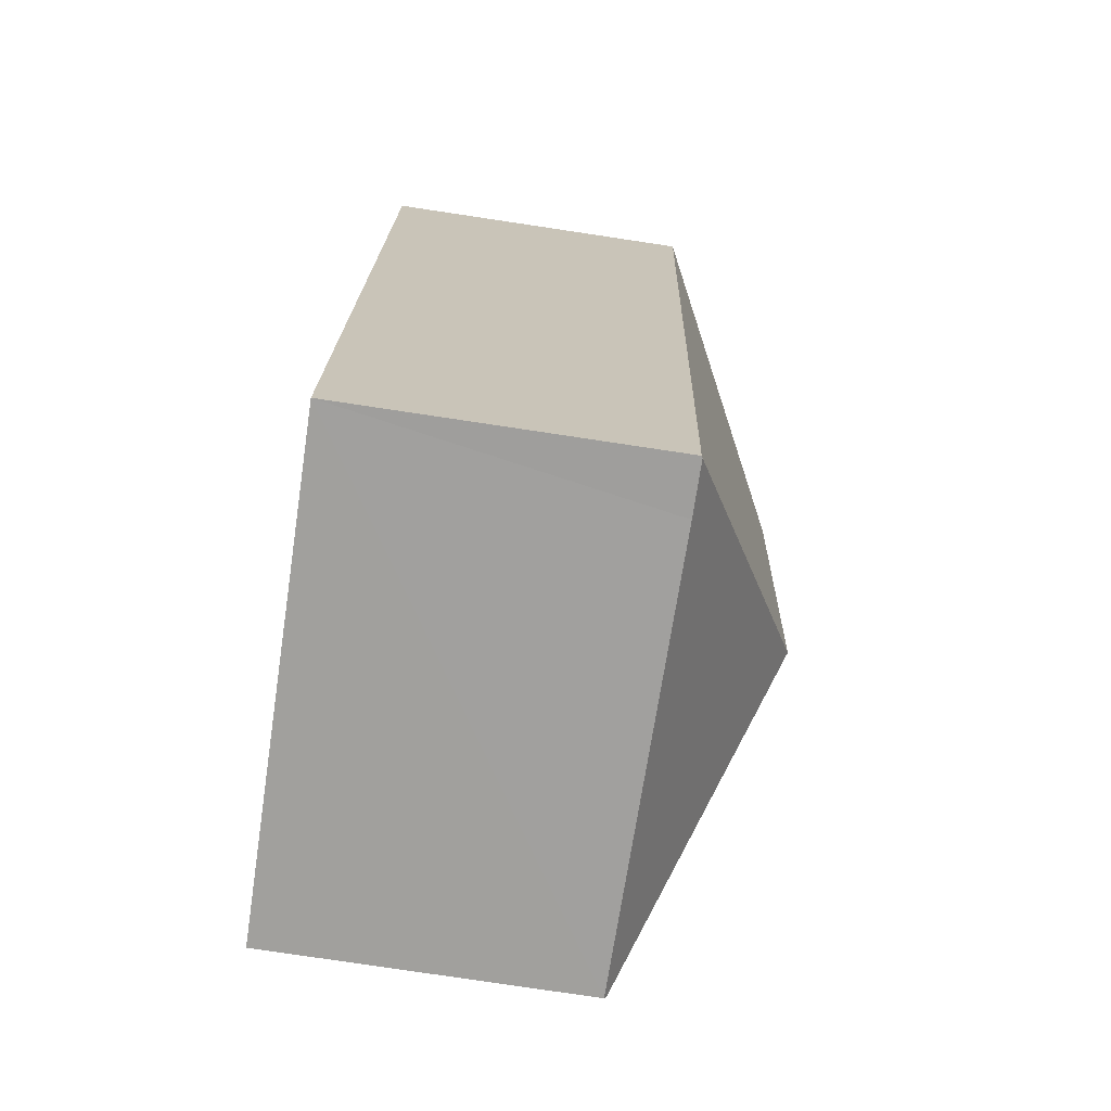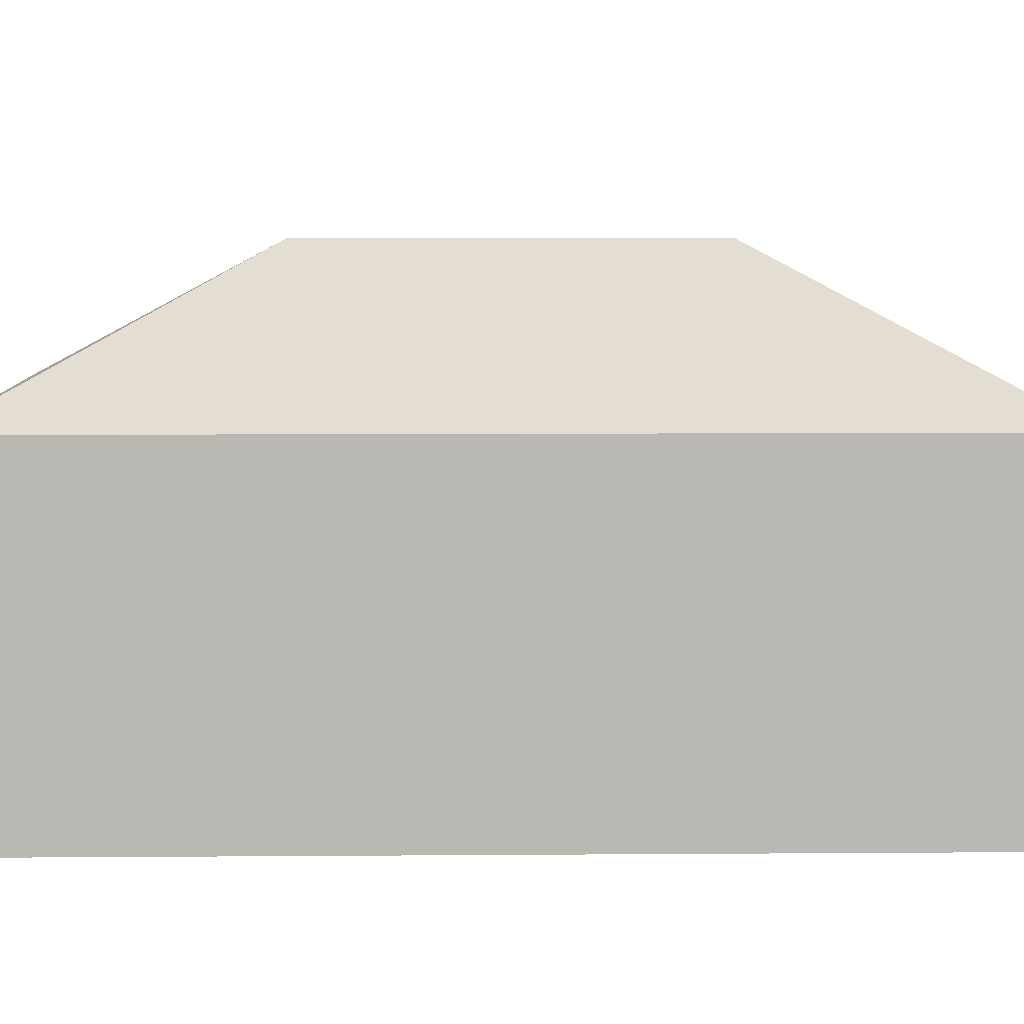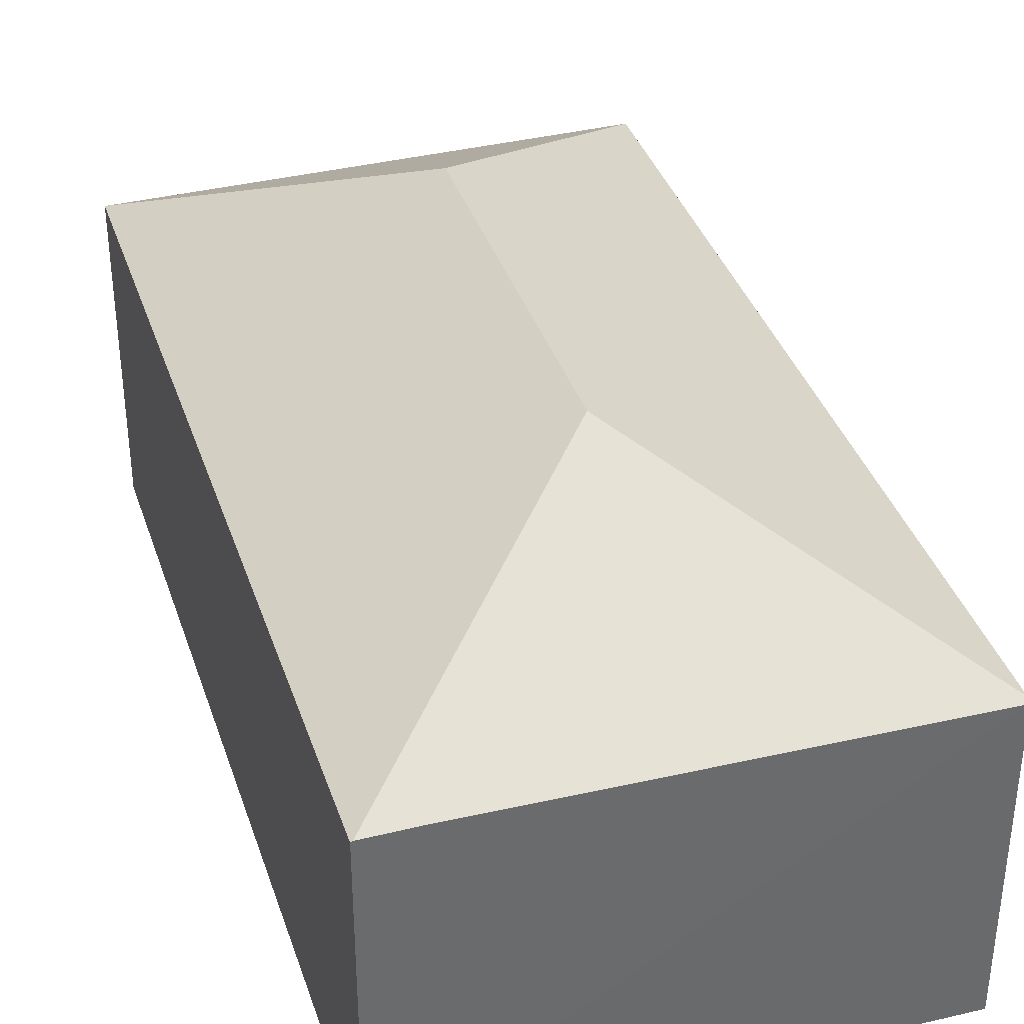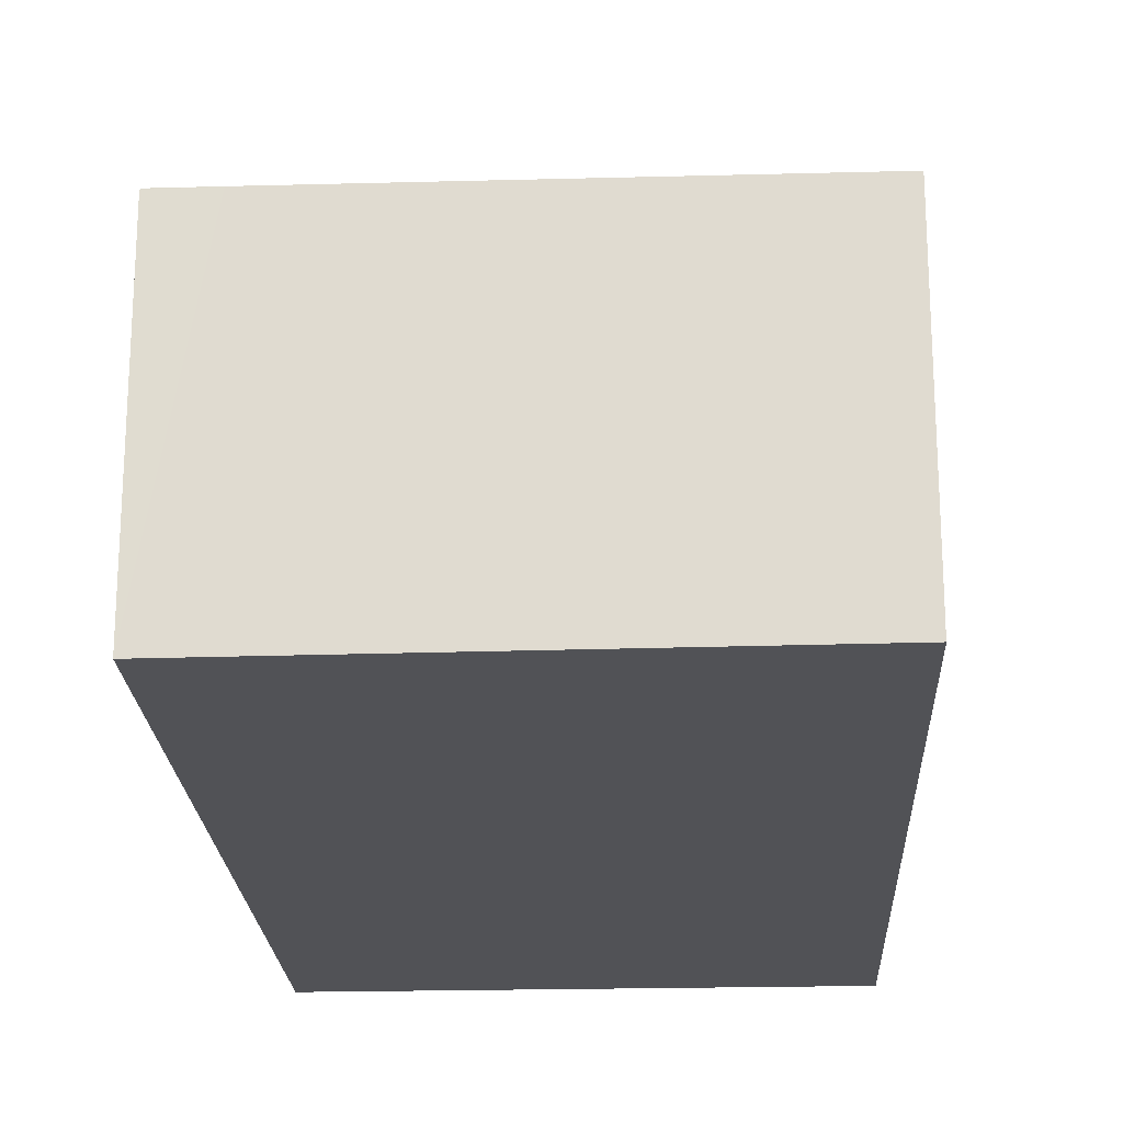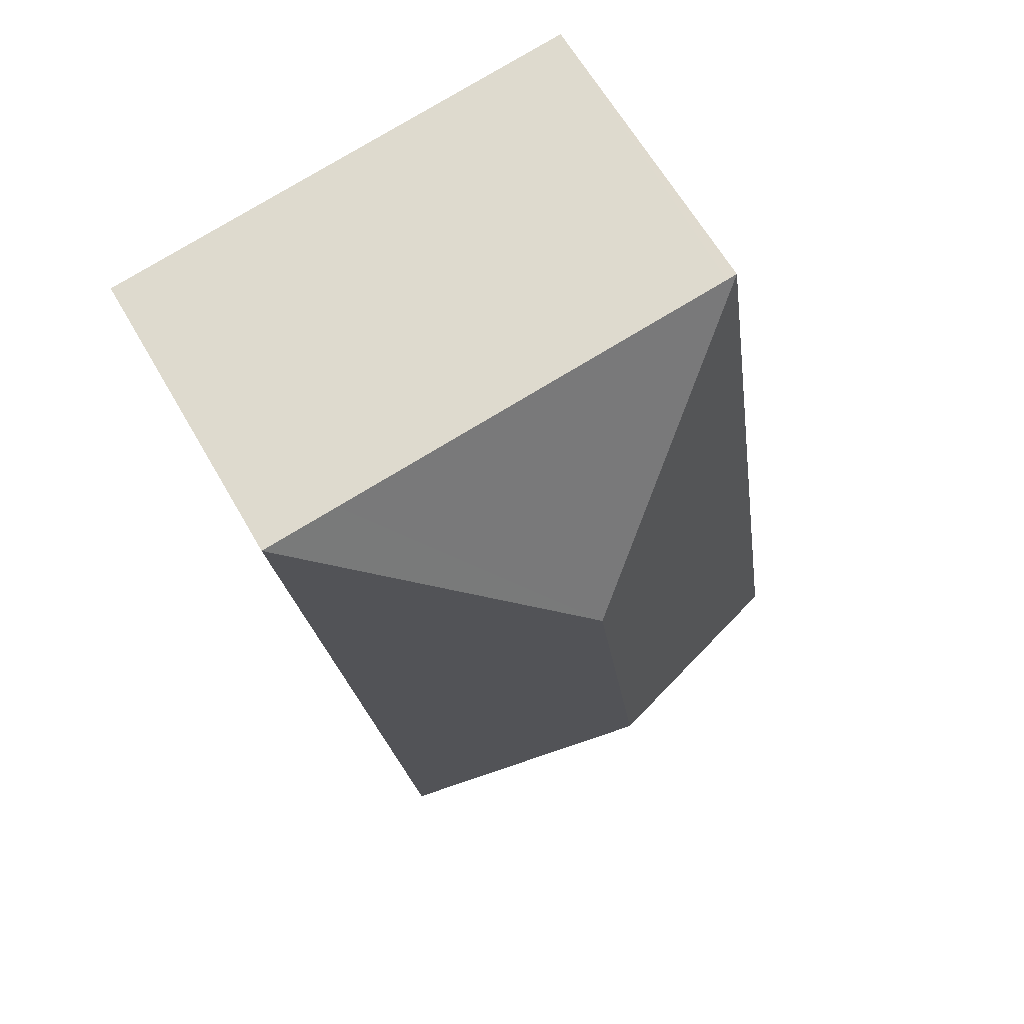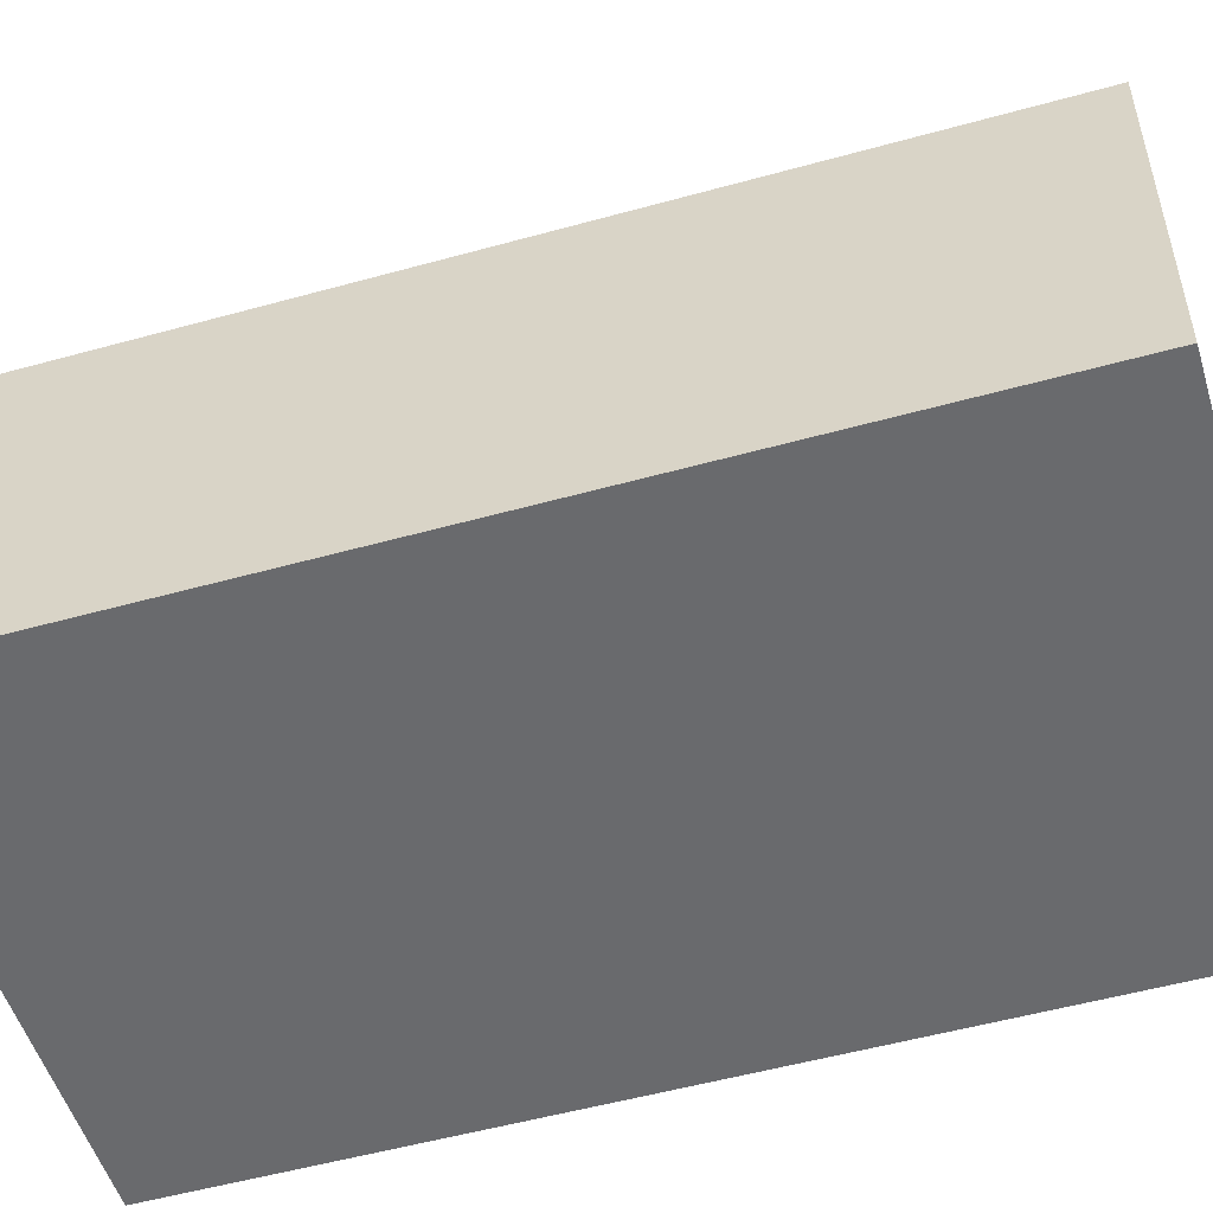
<metadata>
{"format":"obj","ext":"obj","renderer":"f3d","projection":"perspective","resolution":1024,"background":"white","views":[{"elev":-79.3,"azim":81.5,"up":"+Z"},{"elev":7.7,"azim":-82.9,"up":"+Y"},{"elev":37.3,"azim":170.8,"up":"+Y"},{"elev":-21.3,"azim":-169.0,"up":"+Y"},{"elev":63.5,"azim":150.2,"up":"+Z"},{"elev":-53.0,"azim":-65.1,"up":"+Y"}]}
</metadata>
<code>
v  2.696 3.626 4.623
v  4.345 2.548 6.402
v  4.962 2.548 6.312
v  1.092 2.548 6.878
v  1.007 2.548 6.89
v  4.946 2.548 6.203
v  3.963 2.548 -0.526
v  2.272 3.626 1.726
v  3.948 2.556 -0.524
v  3.528 2.557 -0.462
v  0 2.528 1.548e-16
v  0.005 2.548 0.037
v  0 0 0
v  1.007 -4.219e-16 6.89
v  0.005 -2.266e-18 0.037
v  1.092 -4.212e-16 6.878
v  4.345 -3.92e-16 6.402
v  4.962 -3.865e-16 6.312
v  3.963 3.221e-17 -0.526
v  4.946 -3.798e-16 6.203
v  3.948 3.209e-17 -0.524
v  3.528 2.829e-17 -0.462
g defaultobject
f 1 2 3
f 2 1 4
f 4 1 5
f 6 1 3
f 1 6 7
f 1 7 8
f 8 7 9
f 10 8 9
f 8 10 11
f 8 11 12
f 1 12 5
f 12 1 8
f 11 5 12
f 5 11 13
f 5 13 14
f 14 13 15
f 14 4 5
f 4 14 2
f 2 14 16
f 2 16 17
f 2 17 3
f 3 17 18
f 18 6 3
f 6 18 7
f 7 18 19
f 19 18 20
f 7 10 9
f 10 7 19
f 10 19 11
f 11 19 21
f 11 21 13
f 13 21 22
f 17 20 18
f 20 17 16
f 20 16 14
f 20 14 15
f 20 15 22
f 20 22 19
f 22 15 13

</code>
